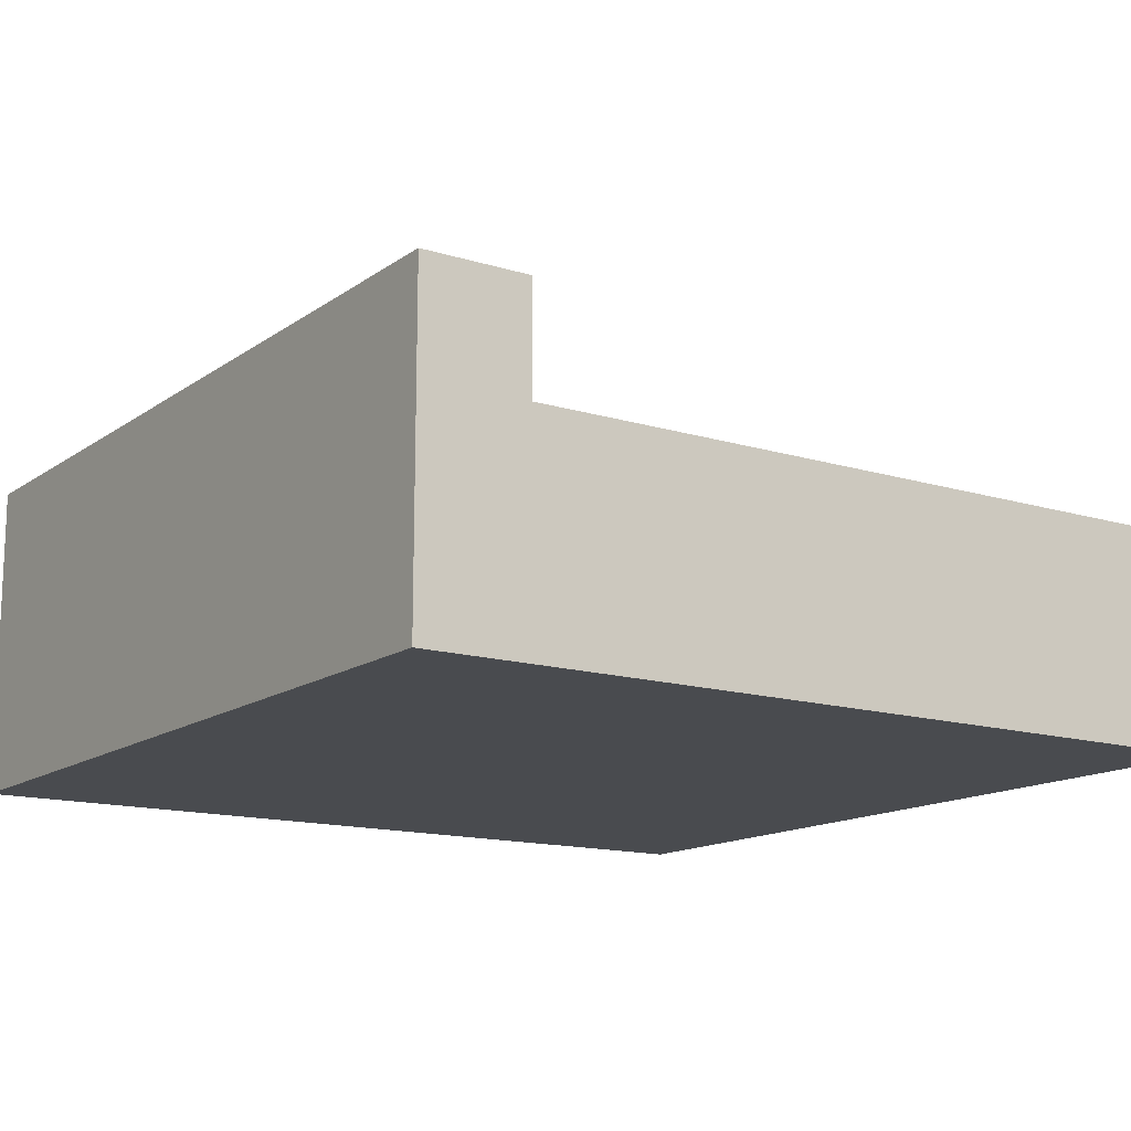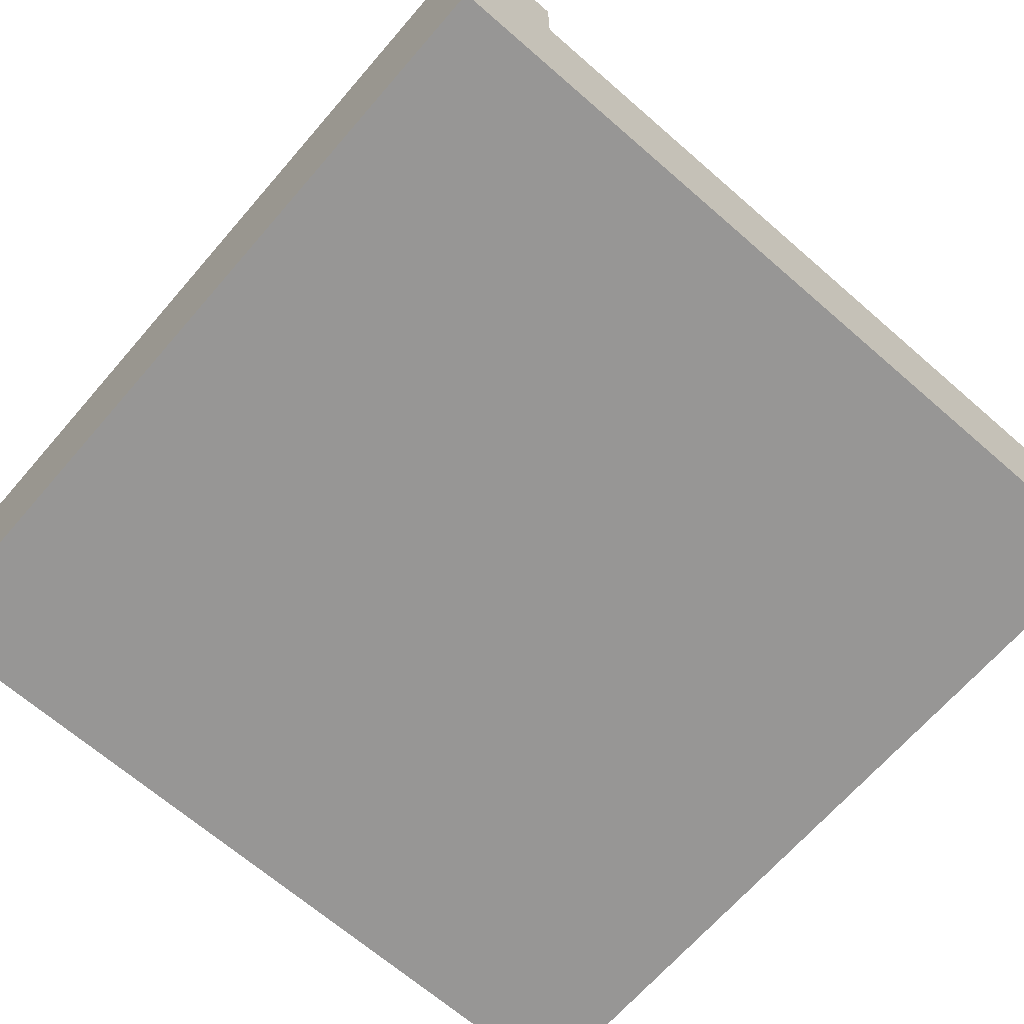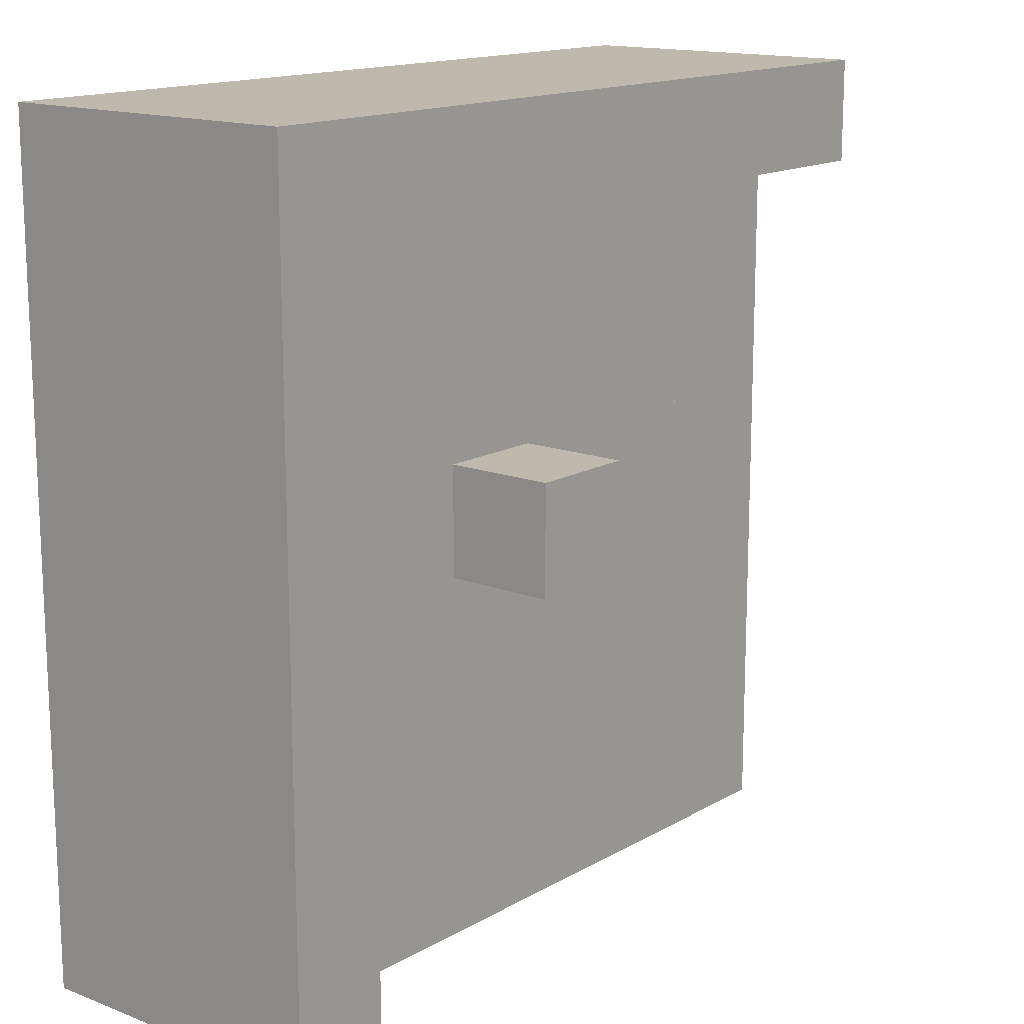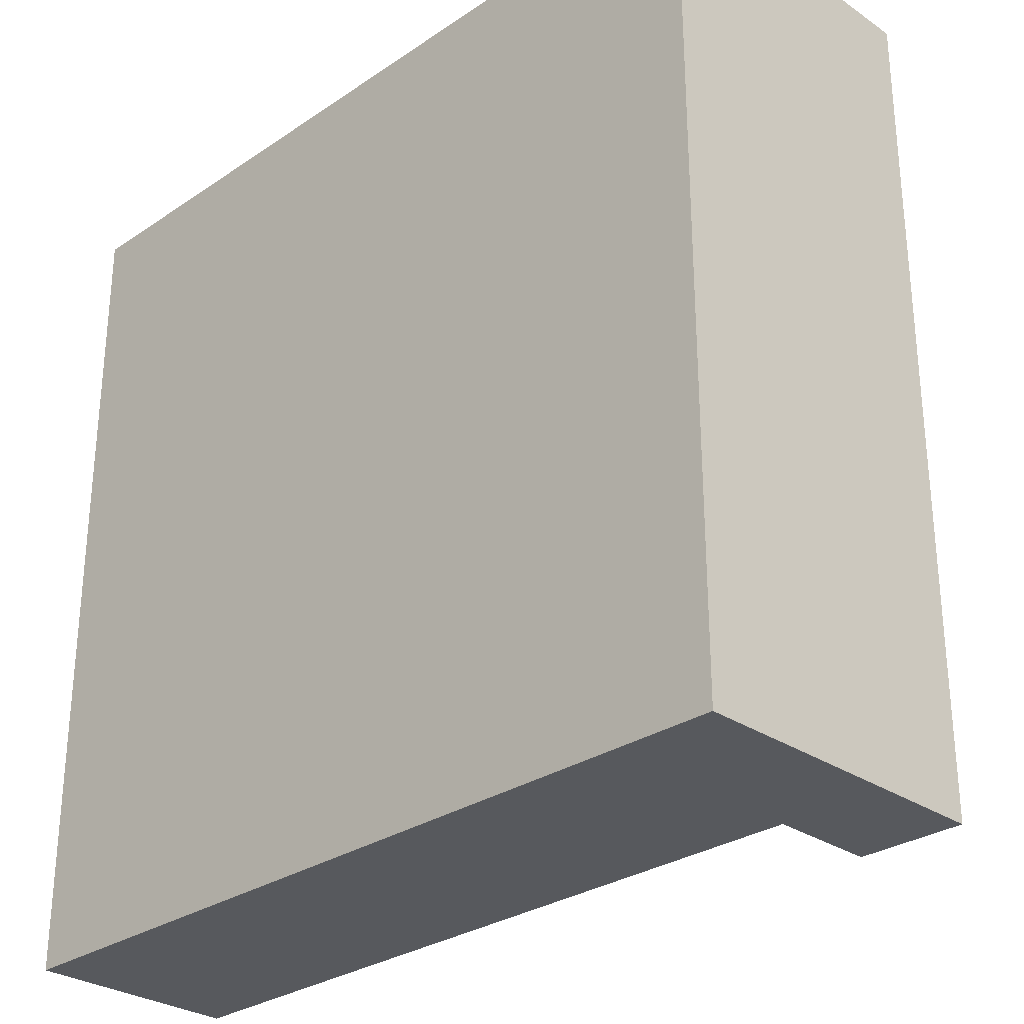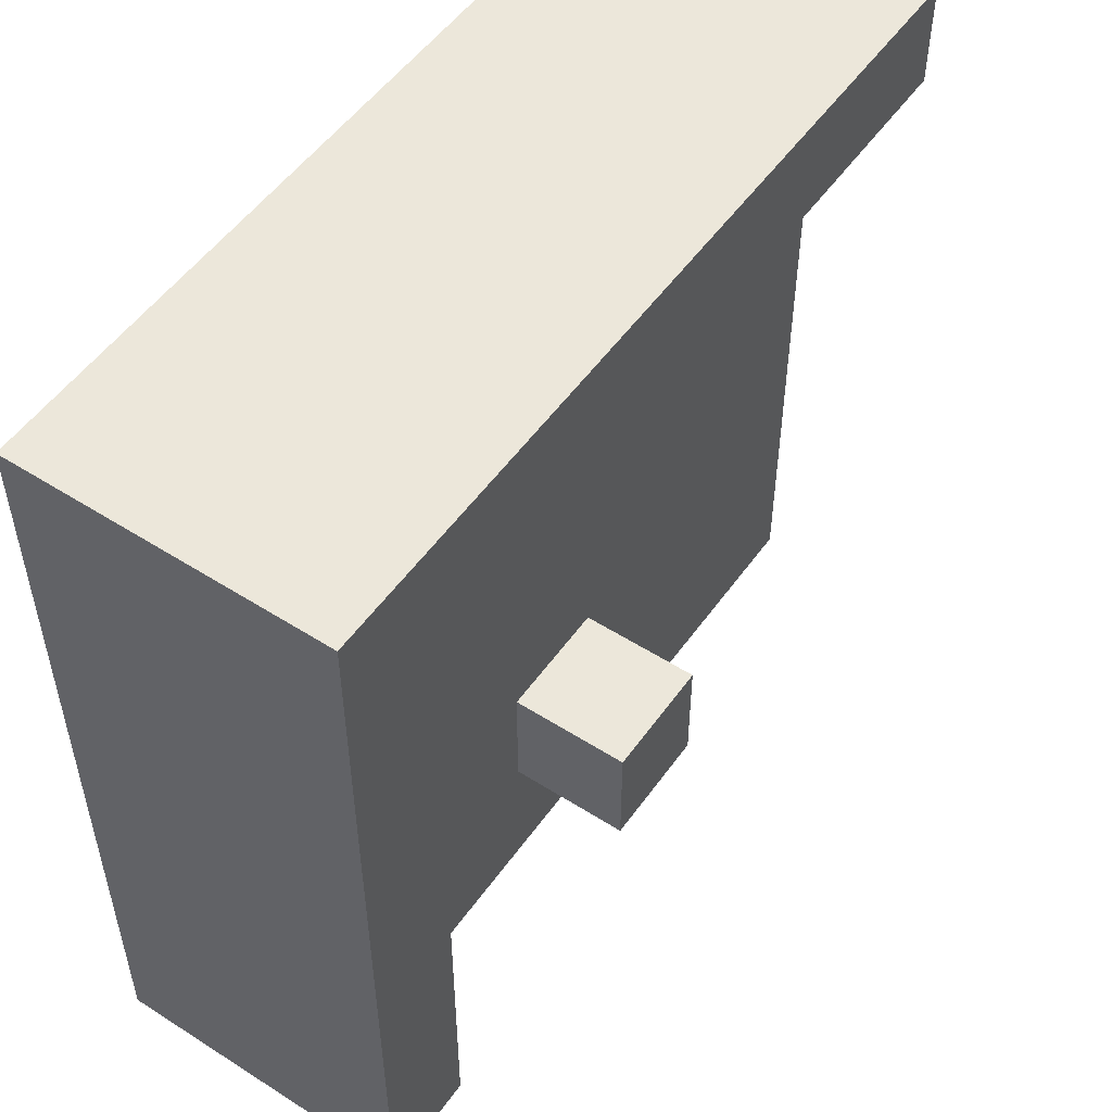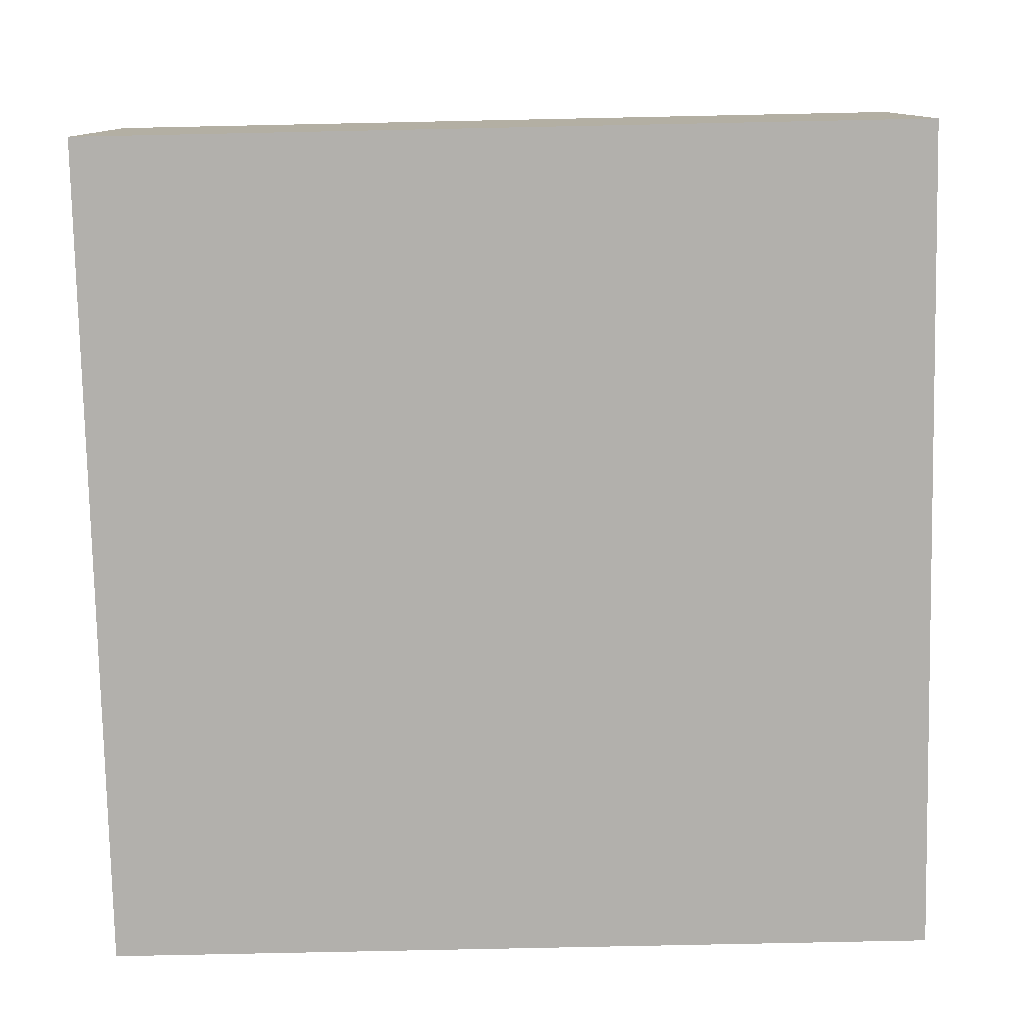
<metadata>
{"format":"obj","ext":"obj","renderer":"f3d","projection":"perspective","resolution":1024,"background":"white","views":[{"elev":-14.2,"azim":146.0,"up":"+Y"},{"elev":-67.8,"azim":139.0,"up":"+Y"},{"elev":15.0,"azim":129.4,"up":"+Z"},{"elev":-29.3,"azim":44.8,"up":"+Z"},{"elev":52.5,"azim":124.5,"up":"+Z"},{"elev":-78.7,"azim":1.2,"up":"+Y"}]}
</metadata>
<code>
o
v 0 2 0
v 0 2 -0.8
v 0 2.2 0
v 0 2.2 -0.1
v 0 2.2 -0.8
v 0 2.3 0
v 0 2.3 -0.1
v 0.2 2.2 -0.1
v 0.2 2.2 -0.3
v 0.2 2.3 -0.1
v 0.2 2.3 -0.3
v 0.4 2.2 -0.3
v 0.4 2.2 -0.4
v 0.4 2.3 -0.3
v 0.4 2.3 -0.4
v 0.5 2.2 -0.4
v 0.5 2.2 -0.5
v 0.5 2.3 -0.3
v 0.5 2.3 -0.4
v 0.5 2.3 -0.5
v 0.5 2.4 -0.3
v 0.5 2.4 -0.4
v 0.7 2.1 -0.1
v 0.7 2.1 -0.4
v 0.7 2.2 -0.1
v 0.7 2.2 -0.4
v 0.7 2.2 -0.5
v 0.7 2.2 -0.7
v 0.7 2.2 -0.8
v 0.7 2.3 -0.5
v 0.7 2.3 -0.8
v 0.2 2.1 -0.1
v 0.2 2.1 -0.2
v 0.2 2.2 -0.1
v 0.2 2.2 -0.2
v 0.6 2.1 -0.2
v 0.6 2.1 -0.3
v 0.6 2.1 -0.4
v 0.6 2.2 -0.2
v 0.6 2.2 -0.3
v 0.6 2.2 -0.4
v 0.6 2.3 -0.3
v 0.6 2.3 -0.4
v 0.6 2.4 -0.3
v 0.6 2.4 -0.4
v 0.8 2 0
v 0.8 2 -0.8
v 0.8 2.2 0
v 0.8 2.2 -0.8
v 0.8 2.3 0
v 0.8 2.3 -0.8
v 0 2 0
v 0 2.2 0
v 0 2.3 0
v 0.8 2 0
v 0.8 2.2 0
v 0.8 2.3 0
v 0.2 2.1 -0.2
v 0.2 2.2 -0.2
v 0.4 2.1 -0.2
v 0.4 2.2 -0.2
v 0.5 2.1 -0.2
v 0.6 2.1 -0.2
v 0.6 2.2 -0.2
v 0.5 2.3 -0.3
v 0.5 2.4 -0.3
v 0.6 2.3 -0.3
v 0.6 2.4 -0.3
v 0.6 2.1 -0.4
v 0.6 2.2 -0.4
v 0.7 2.1 -0.4
v 0.7 2.2 -0.4
v 0 2.2 -0.1
v 0 2.3 -0.1
v 0.2 2.1 -0.1
v 0.2 2.2 -0.1
v 0.2 2.3 -0.1
v 0.5 2.1 -0.1
v 0.7 2.1 -0.1
v 0.7 2.2 -0.1
v 0.2 2.2 -0.3
v 0.2 2.3 -0.3
v 0.4 2.2 -0.3
v 0.4 2.3 -0.3
v 0.4 2.2 -0.4
v 0.4 2.3 -0.4
v 0.5 2.2 -0.4
v 0.5 2.3 -0.4
v 0.5 2.4 -0.4
v 0.6 2.3 -0.4
v 0.6 2.4 -0.4
v 0.5 2.2 -0.5
v 0.5 2.3 -0.5
v 0.6 2.2 -0.5
v 0.7 2.2 -0.5
v 0.7 2.3 -0.5
v 0 2 -0.8
v 0 2.2 -0.8
v 0.7 2.2 -0.8
v 0.7 2.3 -0.8
v 0.8 2 -0.8
v 0.8 2.2 -0.8
v 0.8 2.3 -0.8
v 0 2 0
v 0.8 2 0
v 0.5 2 -0.1
v 0.7 2 -0.1
v 0.5 2 -0.2
v 0.6 2 -0.2
v 0.6 2 -0.4
v 0.7 2 -0.4
v 0 2 -0.8
v 0.8 2 -0.8
v 0.2 2.2 -0.1
v 0.7 2.2 -0.1
v 0.2 2.2 -0.2
v 0.4 2.2 -0.2
v 0.6 2.2 -0.2
v 0.6 2.2 -0.3
v 0.6 2.2 -0.4
v 0.7 2.2 -0.4
v 0.2 2.1 -0.1
v 0.5 2.1 -0.1
v 0.7 2.1 -0.1
v 0.2 2.1 -0.2
v 0.4 2.1 -0.2
v 0.5 2.1 -0.2
v 0.6 2.1 -0.2
v 0.6 2.1 -0.3
v 0.6 2.1 -0.4
v 0.7 2.1 -0.4
v 0 2.2 -0.1
v 0.2 2.2 -0.1
v 0.1 2.2 -0.3
v 0.2 2.2 -0.3
v 0.4 2.2 -0.3
v 0.1 2.2 -0.4
v 0.2 2.2 -0.4
v 0.4 2.2 -0.4
v 0.5 2.2 -0.4
v 0.4 2.2 -0.5
v 0.5 2.2 -0.5
v 0.6 2.2 -0.5
v 0.7 2.2 -0.5
v 0.4 2.2 -0.6
v 0.5 2.2 -0.6
v 0.4 2.2 -0.7
v 0.5 2.2 -0.7
v 0.6 2.2 -0.7
v 0.7 2.2 -0.7
v 0 2.2 -0.8
v 0.7 2.2 -0.8
v 0 2.3 0
v 0.8 2.3 0
v 0 2.3 -0.1
v 0.2 2.3 -0.1
v 0.2 2.3 -0.3
v 0.4 2.3 -0.3
v 0.5 2.3 -0.3
v 0.6 2.3 -0.3
v 0.4 2.3 -0.4
v 0.5 2.3 -0.4
v 0.6 2.3 -0.4
v 0.5 2.3 -0.5
v 0.7 2.3 -0.5
v 0.7 2.3 -0.8
v 0.8 2.3 -0.8
v 0.5 2.4 -0.3
v 0.6 2.4 -0.3
v 0.5 2.4 -0.4
v 0.6 2.4 -0.4
f 3 2 1
f 4 2 3
f 5 2 4
f 6 4 3
f 7 4 6
f 10 9 8
f 11 9 10
f 14 13 12
f 15 13 14
f 19 17 16
f 20 17 19
f 21 19 18
f 22 19 21
f 25 24 23
f 26 24 25
f 30 29 28
f 30 28 27
f 31 29 30
f 32 33 34
f 34 33 35
f 36 37 39
f 37 38 40
f 39 37 40
f 40 38 41
f 42 43 44
f 44 43 45
f 46 47 48
f 48 47 49
f 48 49 50
f 50 49 51
f 55 53 52
f 56 54 53
f 56 53 55
f 57 54 56
f 60 59 58
f 61 59 60
f 62 61 60
f 63 61 62
f 64 61 63
f 67 66 65
f 68 66 67
f 71 70 69
f 72 70 71
f 73 74 76
f 76 74 77
f 75 76 78
f 78 76 79
f 79 76 80
f 81 82 83
f 83 82 84
f 85 86 87
f 87 86 88
f 88 89 90
f 90 89 91
f 92 93 94
f 94 93 95
f 95 93 96
f 97 98 99
f 97 99 101
f 99 100 102
f 101 99 102
f 102 100 103
f 106 105 104
f 107 105 106
f 108 106 104
f 108 107 106
f 109 107 108
f 110 109 108
f 110 107 109
f 111 105 107
f 111 107 110
f 112 110 108
f 112 108 104
f 112 111 110
f 113 105 111
f 113 111 112
f 116 115 114
f 117 115 116
f 118 115 117
f 119 115 118
f 120 115 119
f 121 115 120
f 122 123 125
f 125 123 126
f 123 124 127
f 126 123 127
f 127 124 128
f 128 124 129
f 129 124 130
f 130 124 131
f 132 133 134
f 134 133 135
f 132 134 137
f 134 135 137
f 135 136 138
f 137 135 138
f 138 136 139
f 137 138 141
f 139 140 141
f 138 139 141
f 141 140 142
f 137 141 145
f 141 142 145
f 142 143 145
f 145 143 146
f 137 145 147
f 145 146 147
f 146 143 148
f 147 146 148
f 143 144 149
f 148 143 149
f 149 144 150
f 132 137 151
f 147 148 151
f 149 150 151
f 148 149 151
f 137 147 151
f 151 150 152
f 153 154 155
f 155 154 156
f 156 154 157
f 157 154 158
f 158 154 159
f 159 154 160
f 158 159 161
f 161 159 162
f 160 154 163
f 162 163 164
f 163 154 165
f 164 163 165
f 165 154 166
f 166 154 167
f 168 169 170
f 170 169 171

</code>
